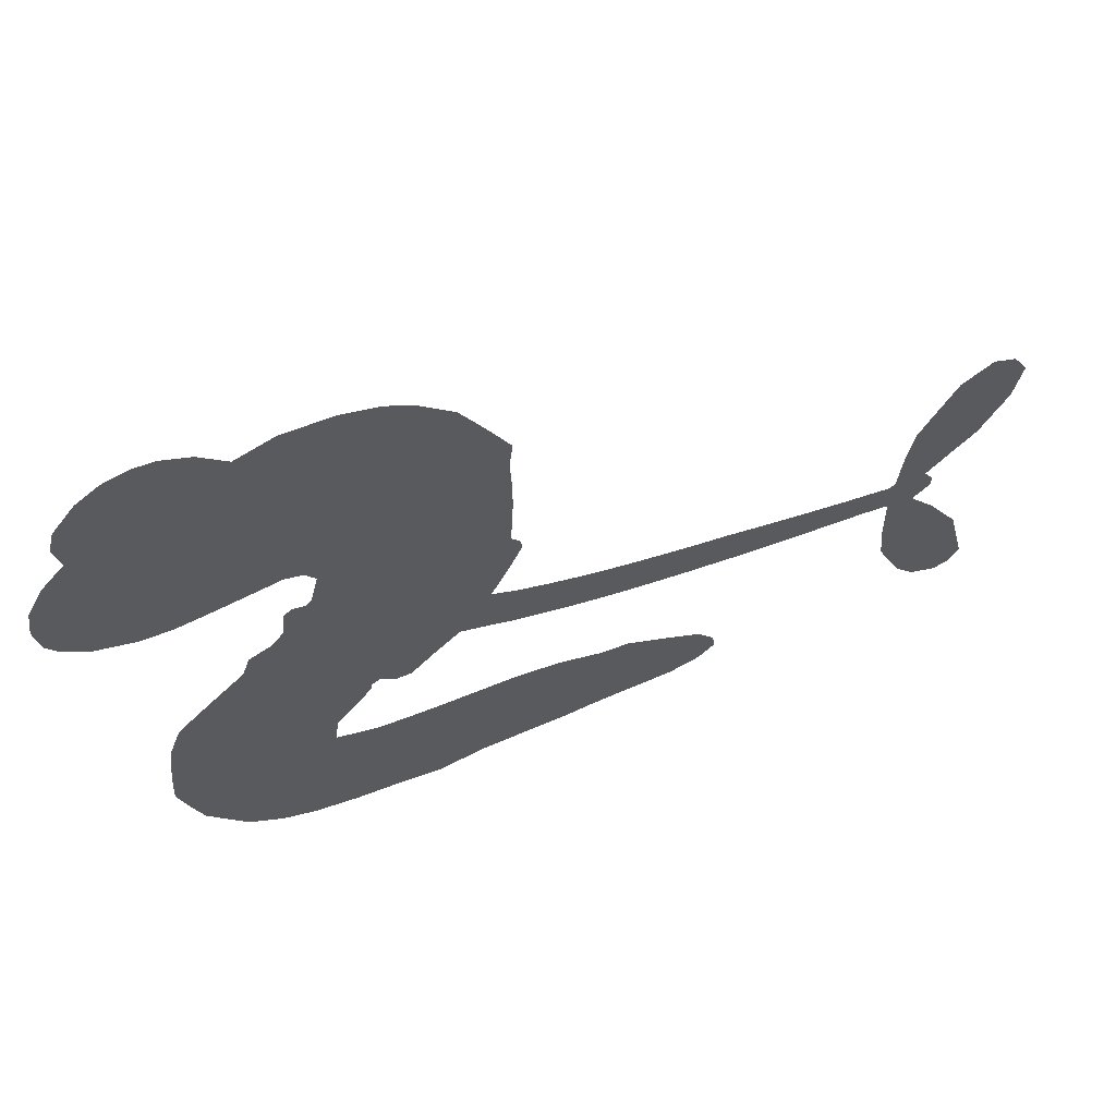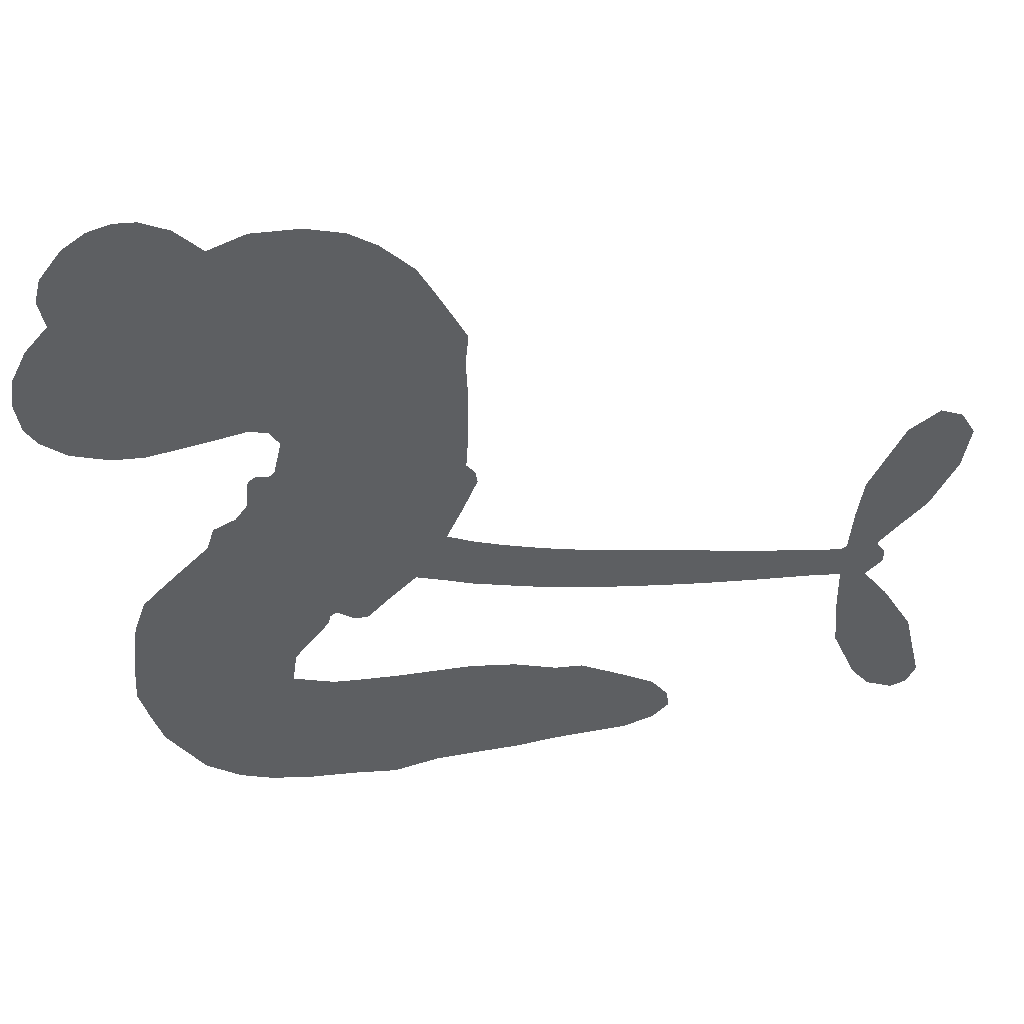
<metadata>
{"format":"obj","ext":"obj","renderer":"f3d","projection":"perspective","resolution":1024,"background":"white","views":[{"elev":64.4,"azim":-21.1,"up":"+Y"},{"elev":47.8,"azim":-6.8,"up":"+Y"}]}
</metadata>
<code>
v 264.4 49.05 0
v 266.7 53.76 0
v 270 57.78 0
v 269.2 61.91 0
v 270.1 65.54 0
v 273.3 69.96 0
v 276.6 72.43 0
v 279.9 73.52 0
v 282.9 73.46 0
v 286.8 71.73 0
v 290.5 68.07 0
v 295.7 70.33 0
v 302.4 70.45 0
v 307.7 69.17 0
v 311.4 66.82 0
v 315.9 62.42 0
v 322.3 50.23 0
v 321.8 45.67 0
v 321.7 26.34 0
v 322.9 24.84 0
v 323.2 22.95 0
v 318.8 12.3 0
v 351.9 4.977 0
v 375.6 1.952 0
v 376.5 2.56 0
v 377.9 15.34 0
v 382.6 25.76 0
v 386.9 29.1 0
v 390 27.9 0
v 392 24.38 0
v 391 17.91 0
v 387.4 10.29 0
v 380.9 2.609 0
v 382.2 0.6487 0
v 382.3 -1.295 0
v 379.9 -3.967 0
v 383.4 -8.69 0
v 387.8 -16.24 0
v 390.5 -27.7 0
v 389.2 -30.63 0
v 387 -31.65 0
v 383.2 -30.16 0
v 380.5 -26.95 0
v 376.9 -18.57 0
v 376.1 -3.627 0
v 314.2 4.202 0
v 307.1 -3.469 0
v 305.1 -3.623 0
v 302.7 -1.914 0
v 301.6 -2.686 0
v 301.4 -4.013 0
v 296.2 -11.13 0
v 295.5 -16.07 0
v 301.5 -17.76 0
v 321.6 -17.06 0
v 328.4 -17.62 0
v 334.4 -19.32 0
v 338.4 -19.36 0
v 349.3 -24.94 0
v 351.8 -28.19 0
v 352 -30.92 0
v 349.7 -33.57 0
v 345.3 -35.4 0
v 329.2 -37.75 0
v 316.4 -39.14 0
v 309.7 -41.16 0
v 303.1 -40.78 0
v 290.7 -40.1 0
v 285.9 -38.59 0
v 281 -35.33 0
v 275.5 -27.31 0
v 272.5 -16.75 0
v 274 -1.783 0
v 275.8 3.568 0
v 285.7 14.26 0
v 286.8 17.87 0
v 290 19.61 0
v 291.8 22.11 0
v 292.2 26.74 0
v 293.4 27.72 0
v 295.1 27.42 0
v 295.9 28.38 0
v 297.1 33.55 0
v 295.7 35.72 0
v 293.2 36.39 0
v 279.3 33.17 0
v 274.9 33.17 0
v 269.5 34.74 0
v 266 37.39 0
v 264.4 40.04 0
v 263.7 44.45 0
v 345.5 -2.064 0
v 376.8 0.7227 0
v 297.6 26.51 0
v 300.8 -0.6584 0
v 298.8 -7.654 0
v 294.1 25.65 0
v 320.1 23.4 0
v 310.5 0.3611 0
v 361 -3.018 0
v 378.7 2.111 0
v 368.6 -3.233 0
v 372.4 -3.308 0
v 292 24.4 0
v 303.4 0.7952 0
v 377 9.195 0
v 379.3 -0.6013 0
v 378.8 5.902 0
v 348.2 -29.91 0
v 386.6 -27.76 0
v 300.4 30.06 0
v 299.1 -3.355 0
v 294.5 22.92 0
v 269.9 41.64 0
v 281.3 68.26 0
v 296.2 40.83 0
v 321.1 17.6 0
v 305.9 -0.7815 0
v 363.7 3.254 0
v 369.6 2.524 0
v 299.6 4.22 0
v 316.1 27.68 0
v 294.6 18.37 0
v 301.1 37.23 0
v 307.4 3.618 0
v 374.2 -0.8497 0
v 294.9 0.4731 0
v 370.9 -0.4452 0
v 367.4 -0.0839 0
v 290.8 14.71 0
v 336.4 -26.34 0
v 376.3 -11.41 0
v 386.9 24.66 0
v 384.1 6.432 0
v 389.2 -21.95 0
v 276.1 62.13 0
v 364.8 -3.154 0
v 336.4 -22.54 0
v 378.3 -7.678 0
v 329.7 -24.58 0
v 343.9 -22.07 0
v 340.3 -24.52 0
v 305.5 61.5 0
v 290.6 -32.33 0
v 268.2 46.16 0
v 277.1 40.29 0
v 277.1 68.34 0
v 305.7 23.85 0
v 291.7 -6.048 0
v 380.2 20.56 0
v 381.2 9.368 0
v 272.7 60.47 0
v 276.1 54.46 0
v 275.8 58.3 0
v 282.8 56.96 0
v 279.8 60.02 0
v 337.1 -36.34 0
v 344.5 -26.84 0
v 307.7 65.01 0
v 314.4 49.04 0
v 289.3 -36.19 0
v 277.1 36.38 0
v 286.3 34.71 0
v 273 38.33 0
v 302.1 26.23 0
v 294.9 -7.822 0
v 289.8 -12.1 0
v 279.2 56.44 0
v 281 50.08 0
v 286 62.93 0
v 279.9 64.25 0
v 302.7 65.6 0
v 310.9 60.55 0
v 318.6 48.44 0
v 296.9 -40.76 0
v 285.2 -32.42 0
v 299.4 22.15 0
v 308.3 31.71 0
v 283.4 60.46 0
v 288.4 57.96 0
v 319.2 56.38 0
v 301 33.62 0
v 293.2 -35.26 0
v 297.4 -29.87 0
v 304.5 29.75 0
v 316.8 52.67 0
v 322.1 36.05 0
v 304.6 34.31 0
v 314.4 57.01 0
v 307.9 41.99 0
v 315.7 41.08 0
v 305.2 38.63 0
v 318.2 44.28 0
v 310.5 36.92 0
v 301.8 43.97 0
v 322 40.91 0
v 302.2 40.51 0
v 318.9 38.47 0
v 314.9 36.51 0
v 318.4 33.91 0
v 314.5 31.91 0
v 322 31.19 0
v 311.3 27.96 0
v 318.7 30.19 0
v 298 38.25 0
v 298.3 1.277 0
v 295.9 3.886 0
v 297.4 10.23 0
v 288.9 3.324 0
v 389.3 21.48 0
v 384.8 20.61 0
v 382.5 16.38 0
v 274.5 45.98 0
v 273.7 42.17 0
v 312.2 18.02 0
v 271.4 53.21 0
v 289.4 42.04 0
v 292.9 -13.85 0
v 288.3 -19.83 0
v 291.9 -18.09 0
v 289.2 -16 0
v 283.4 -13.78 0
v 285.6 -16.98 0
v 292.8 -24.89 0
v 279.4 -20.38 0
v 291.2 -21.67 0
v 287.4 -25.83 0
v 296 -20.92 0
v 282.1 -17.7 0
v 273.1 -9.159 0
v 283.5 -22.74 0
v 286 67.37 0
v 283.3 65.06 0
v 299.2 67.85 0
v 294.8 65.61 0
v 298.8 63.46 0
v 294.1 59.79 0
v 313.7 64.63 0
v 310.6 63.79 0
v 284.5 -35.5 0
v 280.4 -29.88 0
v 286.4 52.51 0
v 317.6 59.42 0
v 307 53.36 0
v 295.3 14.08 0
v 292.3 10.25 0
v 303.2 15.62 0
v 298.9 16.86 0
v 300 13.22 0
v 302.6 8.733 0
v 281.9 -1.156 0
v 380.8 13.06 0
v 384.7 13.14 0
v 389.2 14.09 0
v 387.1 17.39 0
v 271.3 44.76 0
v 271.6 48.99 0
v 275.7 50.15 0
v 316.4 16.35 0
v 313.2 23.19 0
v 273 56.26 0
v 292.5 40.06 0
v 293.7 45.02 0
v 289.7 35.53 0
v 282.2 38.36 0
v 287.4 38.58 0
v 284.8 42.41 0
v 287.7 47.23 0
v 287.6 -29.81 0
v 291.1 -28.4 0
v 283.8 -27.38 0
v 279.9 -25.16 0
v 297.4 -25.19 0
v 311.1 -17.68 0
v 299.5 -21.64 0
v 301.6 -25.23 0
v 306.1 -17.81 0
v 301.9 -29.74 0
v 299.6 -33.49 0
v 309.1 -25.89 0
v 303.1 -21.24 0
v 295.9 -33.14 0
v 301.4 -37.16 0
v 305.1 -26.85 0
v 306.9 -22.35 0
v 306.7 -37.34 0
v 310.7 -21.88 0
v 307.7 -31.95 0
v 316.2 -26.11 0
v 303.8 -33.29 0
v 316.3 -17.37 0
v 312.8 -24.9 0
v 311.4 -29.26 0
v 315.8 -21.79 0
v 312.6 -34.84 0
v 321.1 -22.9 0
v 298.4 -16.95 0
v 290.6 63.56 0
v 285.9 55.73 0
v 283.1 53.58 0
v 289.1 54.66 0
v 291.8 57.04 0
v 290 50.7 0
v 298 54.52 0
v 292.7 53.45 0
v 294.3 49.38 0
v 298 46.69 0
v 298.4 43.43 0
v 303.1 49.38 0
v 298.2 50.6 0
v 310.1 56.31 0
v 306 57.4 0
v 311.2 52.1 0
v 301.1 59.01 0
v 302.6 54.54 0
v 308 48.51 0
v 294.7 7.378 0
v 290.8 6.745 0
v 280.7 9.007 0
v 287.5 10.03 0
v 283.2 11.66 0
v 284.3 8.233 0
v 281.2 3.919 0
v 299.3 7.5 0
v 303.7 5.06 0
v 307.6 8.278 0
v 277.9 -0.0215 0
v 278.7 -14.1 0
v 268 50.21 0
v 318.2 19.92 0
v 309.6 24.32 0
v 307.5 27.48 0
v 307.8 19.68 0
v 316.6 24.01 0
v 282.8 33.92 0
v 290.3 45.26 0
v 284.6 49.18 0
v 281.7 45.62 0
v 278.2 47.19 0
v 310.5 -37.73 0
v 315.8 -31.18 0
v 290.8 60.29 0
v 297.7 60.13 0
v 305.1 45.94 0
v 284.8 2.069 0
v 287.2 -2.899 0
v 278.2 6.316 0
v 310.7 6.032 0
v 314.7 9.207 0
v 305.5 12.06 0
v 310.8 12.5 0
v 314.9 20.3 0
v 303.3 20 0
v 280.6 41.86 0
v 316.7 -35.12 0
v 322.9 -38.39 0
v 323 -31.04 0
v 319.7 -38.77 0
v 320.8 -34.85 0
v 325 -34.67 0
v 319.3 -31.59 0
v 321 -27.33 0
v 328.5 -30.2 0
v 325.1 -24.83 0
v 327.4 -21.48 0
v 331.1 -21.13 0
v 325 -17.31 0
v 330 0.03043 0
v 334.7 7.494 0
v 314.5 12.99 0
v 308.1 15.54 0
v 328.6 -33.99 0
v 333.6 -31.91 0
v 333.1 -36.91 0
v 340.2 -29.72 0
v 324 -20.78 0
v 322.1 1.768 0
v 336.6 -30.04 0
v 341.2 -35.86 0
v 338.8 -33 0
v 342.8 -32.51 0
v 326.4 9.516 0
v 318.1 8.95 0
v 322.5 10.74 0
v 384.1 -23.16 0
v 385.9 -19.67 0
v 381.9 -15.15 0
v 378.7 -22.77 0
v 381.6 -19.62 0
v 274.1 65.61 0
v 294.9 -3.356 0
v 291.3 -1.697 0
v 311.8 40.82 0
v 313.3 44.84 0
v 311.4 33.42 0
v 273.9 -22.02 0
v 276 -18.47 0
v 319 -19.83 0
v 278.1 -6.057 0
v 281.2 -9.519 0
v 286.2 -8.936 0
v 282.1 -5.284 0
v 289.6 -8.885 0
v 285.3 -5.86 0
v 325.6 -28.39 0
v 332.4 -27.81 0
v 333.3 -24.32 0
v 323.1 6.172 0
v 318.2 3.03 0
v 326.6 3.259 0
v 330.6 8.438 0
v 337.8 -1.213 0
v 331.1 4.126 0
v 333.9 -0.6459 0
v 343.3 6.062 0
v 336.5 3.192 0
v 341.1 2.029 0
v 339 6.731 0
v 341.7 -1.676 0
v 385.6 -12.45 0
v 380.4 -11.35 0
v 376.6 -15 0
v 309.7 45.13 0
v 273.5 -5.449 0
v 276.8 -10.34 0
v 272.7 -12.94 0
v 275.6 -14.72 0
v 319.5 5.933 0
v 357.8 4.052 0
v 360.3 0.8959 0
v 353.3 -2.669 0
v 357.1 -2.874 0
v 355.4 0.7559 0
v 351.1 0.8972 0
v 347.6 5.472 0
v 345.4 1.976 0
v 297.6 -36.41 0
v 293.9 -38.48 0
f 112 206 391
f 186 160 174
f 75 130 76
f 203 122 201
f 105 121 206
f 45 107 93
f 51 50 112
f 123 78 77
f 89 88 114
f 125 118 99
f 1 91 145
f 162 164 87
f 25 108 106
f 43 42 110
f 80 79 97
f 126 93 24
f 58 138 142
f 179 299 180
f 128 129 102
f 105 125 325
f 52 166 167
f 143 159 172
f 240 176 70
f 142 138 131
f 176 240 161
f 223 231 219
f 59 158 109
f 95 112 50
f 117 21 98
f 113 94 97
f 97 104 113
f 104 78 113
f 349 383 22
f 166 112 391
f 105 95 49
f 74 73 327
f 51 112 96
f 82 94 111
f 107 34 101
f 52 218 53
f 323 345 322
f 203 260 122
f 90 89 114
f 167 221 218
f 145 256 257
f 91 90 114
f 298 232 170
f 98 19 334
f 282 183 437
f 77 76 130
f 4 3 152
f 152 5 4
f 56 365 366
f 45 126 103
f 115 9 8
f 8 7 147
f 45 139 36
f 106 151 252
f 147 7 6
f 381 158 375
f 114 145 91
f 246 208 245
f 136 154 156
f 10 9 115
f 19 122 334
f 205 83 124
f 17 174 18
f 84 205 116
f 165 111 94
f 182 83 111
f 162 146 164
f 239 15 159
f 206 207 127
f 129 137 102
f 236 234 235
f 350 250 326
f 172 159 14
f 180 302 342
f 126 45 93
f 322 318 320
f 239 238 15
f 211 150 212
f 5 152 390
f 136 152 154
f 25 93 101
f 31 30 210
f 107 45 36
f 124 192 197
f 161 183 144
f 119 430 137
f 120 119 129
f 296 364 376
f 359 361 355
f 287 274 285
f 363 373 406
f 276 285 281
f 50 49 95
f 53 218 220
f 275 54 297
f 49 48 118
f 126 128 103
f 274 287 294
f 58 57 138
f 78 123 113
f 407 406 131
f 118 105 49
f 375 158 142
f 68 161 69
f 61 109 62
f 421 139 132
f 109 60 59
f 166 52 96
f 423 394 160
f 60 109 61
f 348 349 351
f 85 84 116
f 141 58 142
f 162 87 86
f 43 110 385
f 134 32 151
f 386 385 135
f 110 42 41
f 110 135 385
f 102 103 128
f 57 366 407
f 40 110 41
f 40 39 110
f 421 387 420
f 119 137 129
f 141 158 59
f 37 36 139
f 105 206 95
f 47 118 48
f 94 81 97
f 95 206 112
f 430 433 432
f 432 100 430
f 413 416 369
f 82 81 94
f 177 165 94
f 98 20 19
f 98 21 20
f 97 79 104
f 63 62 109
f 108 151 106
f 117 330 259
f 210 133 211
f 93 107 101
f 83 82 111
f 259 22 117
f 348 99 46
f 47 99 118
f 24 93 25
f 132 139 45
f 35 34 107
f 126 24 128
f 101 34 33
f 118 125 105
f 130 123 77
f 115 8 147
f 128 24 120
f 108 101 33
f 27 133 28
f 108 33 134
f 255 253 254
f 185 111 165
f 28 133 29
f 133 30 29
f 129 128 120
f 110 39 135
f 159 15 14
f 145 114 256
f 193 160 394
f 101 108 25
f 389 388 385
f 36 35 107
f 168 154 153
f 81 80 97
f 372 373 363
f 151 108 134
f 214 114 164
f 145 257 329
f 163 265 335
f 179 233 171
f 390 6 5
f 147 390 171
f 113 123 177
f 177 123 248
f 209 346 392
f 397 396 225
f 261 154 152
f 27 150 211
f 253 252 151
f 152 136 390
f 3 2 216
f 168 169 300
f 261 152 3
f 168 156 154
f 261 153 154
f 234 236 172
f 179 156 155
f 147 171 115
f 64 374 372
f 375 380 381
f 141 142 158
f 142 131 375
f 172 14 13
f 143 173 239
f 308 205 197
f 196 198 187
f 283 175 67
f 161 144 176
f 264 266 163
f 214 146 213
f 85 262 264
f 262 85 116
f 114 88 164
f 87 164 88
f 177 94 113
f 332 148 331
f 112 166 96
f 166 149 403
f 346 209 345
f 223 219 221
f 169 168 153
f 155 156 168
f 265 162 86
f 162 265 146
f 179 180 170
f 11 10 232
f 136 156 171
f 171 156 179
f 12 234 13
f 172 13 234
f 173 311 189
f 189 311 313
f 16 173 189
f 200 198 199
f 288 280 284
f 183 282 144
f 270 184 224
f 70 176 241
f 245 248 123
f 148 165 177
f 188 194 192
f 188 182 185
f 179 155 299
f 179 170 233
f 299 300 242
f 301 302 180
f 188 192 124
f 17 181 186
f 83 182 124
f 438 161 68
f 437 283 279
f 288 290 286
f 220 226 228
f 332 165 148
f 188 185 178
f 17 186 174
f 189 186 181
f 174 193 18
f 185 182 111
f 202 187 200
f 182 188 124
f 16 189 243
f 311 173 312
f 189 313 186
f 194 190 192
f 18 193 196
f 194 188 178
f 190 195 197
f 160 193 174
f 198 196 193
f 122 204 201
f 393 194 199
f 160 313 316
f 304 314 343
f 190 197 192
f 198 193 191
f 197 195 308
f 199 191 393
f 198 191 199
f 395 194 178
f 198 200 187
f 201 200 199
f 204 19 202
f 395 199 194
f 201 395 203
f 332 178 185
f 204 202 200
f 260 331 333
f 201 204 200
f 19 204 122
f 83 205 84
f 197 205 124
f 207 206 121
f 206 127 391
f 324 317 207
f 130 320 246
f 250 350 249
f 123 130 245
f 127 207 209
f 207 121 324
f 30 133 210
f 133 27 211
f 150 26 212
f 210 211 255
f 252 212 26
f 253 255 212
f 146 354 339
f 258 153 216
f 146 214 164
f 256 214 213
f 353 247 333
f 348 46 349
f 2 1 329
f 216 257 258
f 307 263 308
f 354 267 338
f 52 167 218
f 221 220 218
f 221 167 223
f 269 270 227
f 219 226 220
f 53 220 228
f 167 222 223
f 219 220 221
f 402 400 404
f 328 225 229
f 222 229 223
f 269 227 271
f 226 227 224
f 224 273 228
f 397 72 396
f 71 70 241
f 227 226 219
f 226 224 228
f 223 229 231
f 144 269 176
f 273 224 184
f 297 53 228
f 399 251 327
f 231 229 225
f 400 402 399
f 426 427 425
f 71 241 272
f 219 231 227
f 10 115 232
f 233 115 171
f 170 232 233
f 115 233 232
f 11 235 12
f 234 12 235
f 11 232 298
f 236 143 172
f 235 11 298
f 235 237 343
f 299 301 180
f 237 302 304
f 143 239 159
f 173 16 238
f 173 238 239
f 70 69 240
f 161 240 69
f 176 269 271
f 271 231 272
f 338 268 337
f 262 263 217
f 314 312 143
f 189 181 243
f 316 313 244
f 246 245 130
f 249 248 245
f 319 322 321
f 318 207 317
f 250 249 208
f 215 260 333
f 249 245 208
f 248 247 353
f 250 208 324
f 247 248 249
f 325 250 324
f 325 326 250
f 230 399 424
f 400 222 401
f 106 252 26
f 253 151 32
f 255 254 31
f 212 252 253
f 210 255 31
f 253 32 254
f 212 255 211
f 214 256 114
f 257 256 213
f 257 213 258
f 216 2 329
f 339 258 213
f 169 153 258
f 330 117 98
f 326 351 350
f 331 260 203
f 259 330 352
f 3 216 261
f 153 261 216
f 263 262 116
f 266 264 262
f 310 304 305
f 301 242 303
f 265 266 267
f 266 262 217
f 267 266 217
f 265 163 266
f 268 267 217
f 268 338 267
f 263 336 217
f 268 303 337
f 270 269 144
f 227 231 271
f 270 144 282
f 227 270 224
f 272 231 225
f 176 271 241
f 272 225 396
f 241 271 272
f 184 278 276
f 228 273 275
f 276 284 285
f 285 274 277
f 273 276 275
f 284 276 278
f 184 276 273
f 54 275 281
f 175 283 437
f 276 281 275
f 279 184 282
f 278 184 279
f 437 279 282
f 290 288 284
f 376 398 296
f 277 54 281
f 282 184 270
f 438 183 161
f 66 286 67
f 67 286 283
f 279 290 278
f 284 280 285
f 285 280 287
f 277 281 285
f 340 65 295
f 278 290 284
f 292 287 280
f 294 287 292
f 340 286 66
f 341 293 295
f 292 280 293
f 358 359 355
f 279 283 290
f 286 290 283
f 293 280 288
f 291 294 398
f 294 292 289
f 295 293 288
f 289 292 293
f 294 289 296
f 294 291 274
f 340 288 286
f 293 341 289
f 361 362 341
f 365 376 364
f 342 170 180
f 275 297 228
f 237 235 298
f 300 299 155
f 301 299 242
f 168 300 155
f 337 300 169
f 242 337 303
f 342 302 237
f 305 301 303
f 311 312 244
f 336 303 268
f 307 310 306
f 301 305 302
f 305 303 306
f 303 336 306
f 304 302 305
f 307 306 263
f 305 306 310
f 308 263 116
f 307 195 309
f 308 116 205
f 195 307 308
f 309 344 316
f 309 244 315
f 307 309 310
f 315 310 309
f 312 173 143
f 313 311 244
f 314 143 236
f 315 312 314
f 244 309 316
f 186 313 160
f 343 314 236
f 315 314 304
f 315 304 310
f 244 312 315
f 344 309 195
f 393 394 423
f 208 246 317
f 318 317 246
f 75 320 130
f 207 318 209
f 323 251 345
f 320 318 246
f 320 321 322
f 322 319 323
f 320 75 321
f 318 322 209
f 347 74 323
f 327 323 74
f 317 324 208
f 325 324 121
f 105 325 121
f 326 325 125
f 348 326 125
f 350 247 249
f 230 425 399
f 323 327 251
f 427 397 328
f 73 399 327
f 145 329 1
f 216 329 257
f 334 330 98
f 215 352 260
f 332 331 203
f 331 148 333
f 178 332 203
f 332 185 165
f 353 333 148
f 371 247 350
f 122 260 334
f 334 260 352
f 336 263 306
f 265 86 335
f 268 217 336
f 300 337 242
f 337 169 338
f 169 258 339
f 265 354 146
f 146 339 213
f 169 339 338
f 65 340 66
f 288 340 295
f 65 355 295
f 341 295 355
f 237 298 342
f 170 342 298
f 235 343 236
f 304 343 237
f 195 190 344
f 423 344 190
f 346 345 251
f 322 345 209
f 399 425 400
f 391 392 149
f 99 348 125
f 323 319 347
f 413 410 368
f 259 370 22
f 215 351 370
f 326 348 351
f 371 333 247
f 370 351 349
f 371 215 333
f 259 352 215
f 334 352 330
f 148 177 353
f 248 353 177
f 267 354 265
f 339 354 338
f 360 363 357
f 289 341 362
f 357 359 360
f 358 356 359
f 364 140 365
f 360 359 356
f 355 65 358
f 361 359 357
f 356 64 360
f 364 405 140
f 361 357 362
f 355 361 341
f 357 363 405
f 289 362 296
f 360 64 372
f 374 157 373
f 296 362 364
f 362 357 405
f 366 365 140
f 398 376 55
f 366 140 407
f 56 366 57
f 417 415 418
f 365 56 367
f 428 384 383
f 22 370 349
f 215 370 259
f 350 351 371
f 215 371 351
f 373 157 380
f 363 360 372
f 378 375 131
f 373 378 406
f 372 374 373
f 381 380 379
f 365 367 376
f 55 376 367
f 377 410 408
f 46 383 349
f 406 378 131
f 373 380 378
f 63 381 379
f 380 375 378
f 157 379 380
f 63 109 381
f 158 381 109
f 408 382 384
f 22 383 384
f 386 135 38
f 377 408 428
f 428 46 409
f 385 386 389
f 387 386 38
f 389 44 388
f 421 420 37
f 422 44 387
f 386 387 389
f 43 385 388
f 44 389 387
f 171 390 136
f 6 390 147
f 392 391 127
f 166 391 149
f 209 392 127
f 149 392 346
f 394 393 191
f 190 194 393
f 193 394 191
f 423 160 316
f 203 395 178
f 199 395 201
f 272 396 71
f 222 328 229
f 328 397 225
f 291 398 55
f 294 296 398
f 400 328 222
f 401 222 167
f 399 402 251
f 167 403 401
f 404 149 346
f 404 400 401
f 346 251 402
f 166 403 167
f 404 403 149
f 404 401 403
f 346 402 404
f 140 405 363
f 362 405 364
f 407 131 138
f 363 406 140
f 407 138 57
f 140 406 407
f 410 377 368
f 413 411 410
f 428 408 384
f 382 408 410
f 413 414 416
f 382 410 411
f 369 411 413
f 416 414 412
f 436 434 435
f 413 368 414
f 417 416 412
f 92 436 419
f 418 369 416
f 417 419 436
f 139 421 37
f 417 418 416
f 417 412 419
f 387 38 420
f 422 421 132
f 344 423 316
f 421 422 387
f 393 423 190
f 72 397 427
f 399 73 424
f 400 425 328
f 425 427 328
f 425 230 426
f 72 427 426
f 46 428 383
f 377 428 409
f 119 429 430
f 137 430 100
f 432 433 431
f 429 23 433
f 434 431 433
f 433 430 429
f 434 433 23
f 415 417 436
f 92 431 434
f 434 436 92
f 434 23 435
f 415 436 435
f 437 183 438
f 68 175 438
f 437 438 175

</code>
